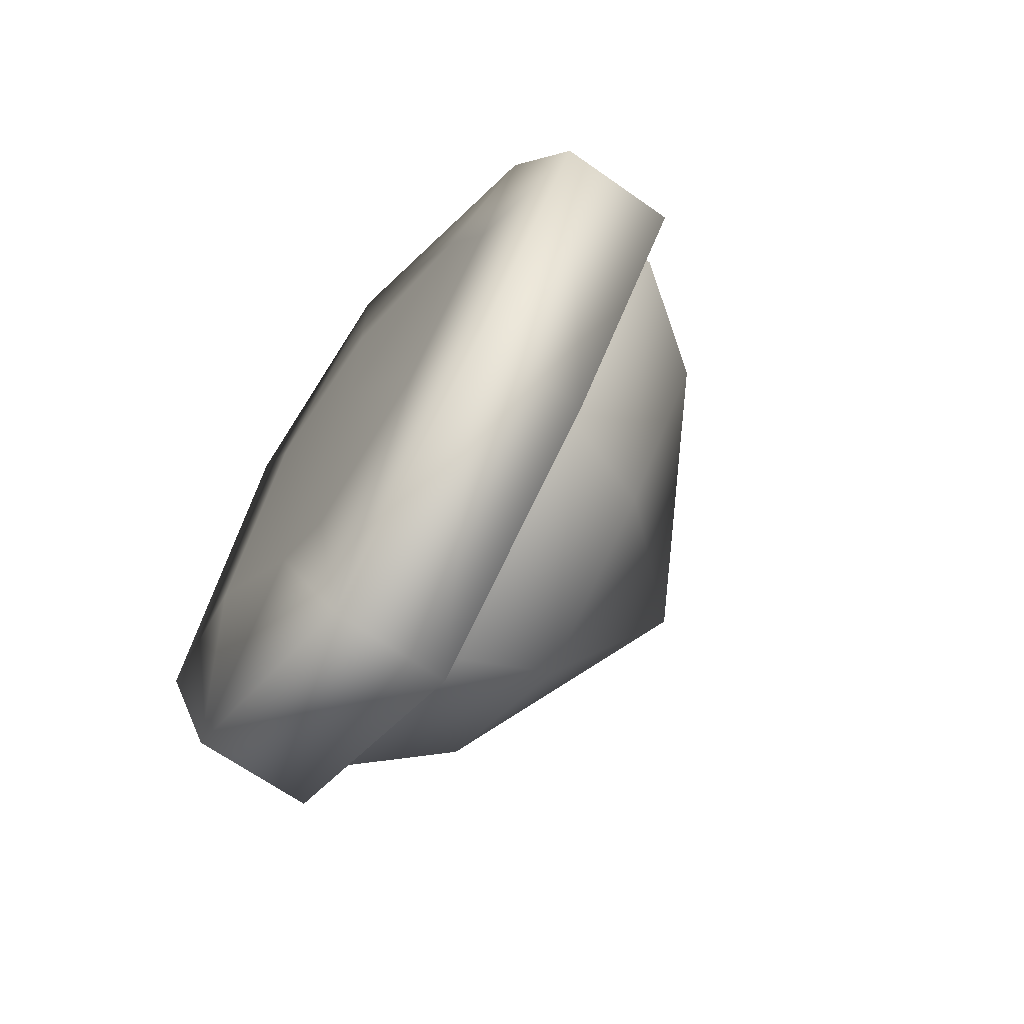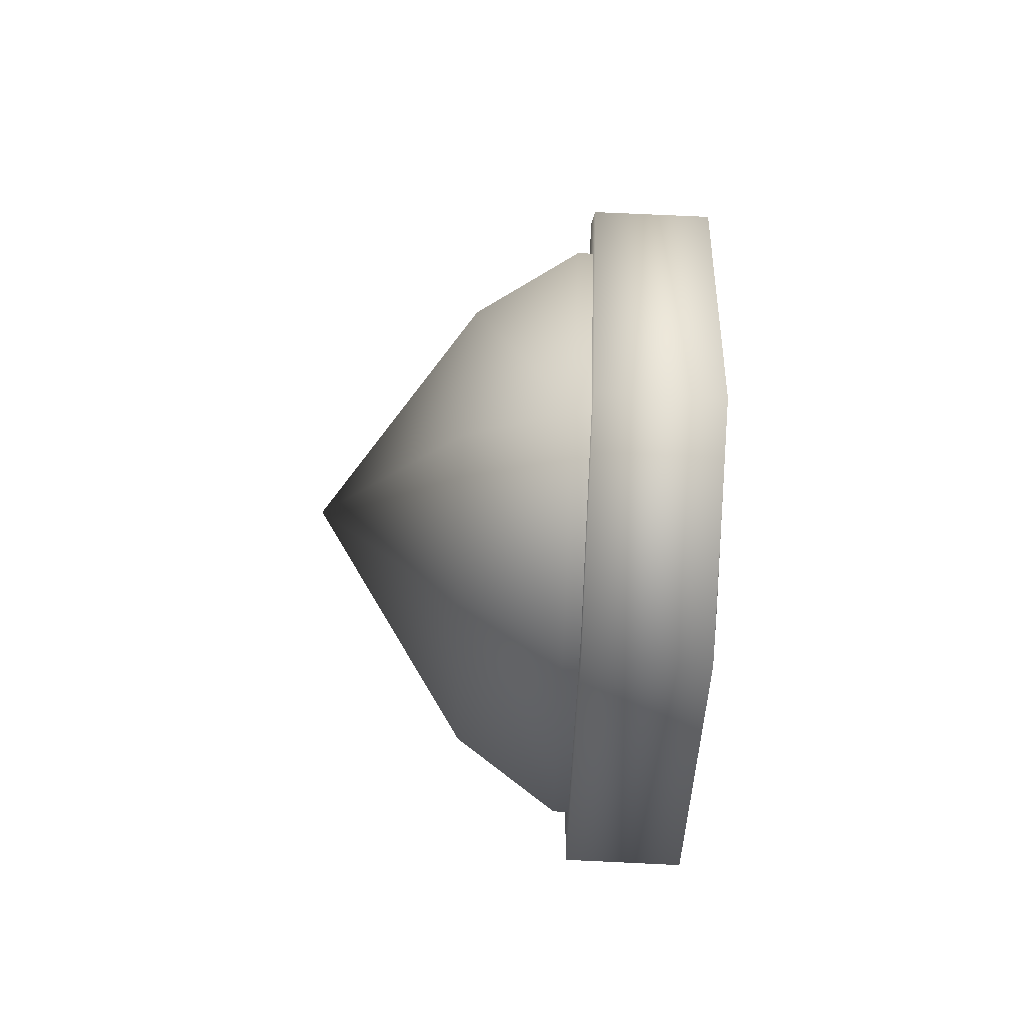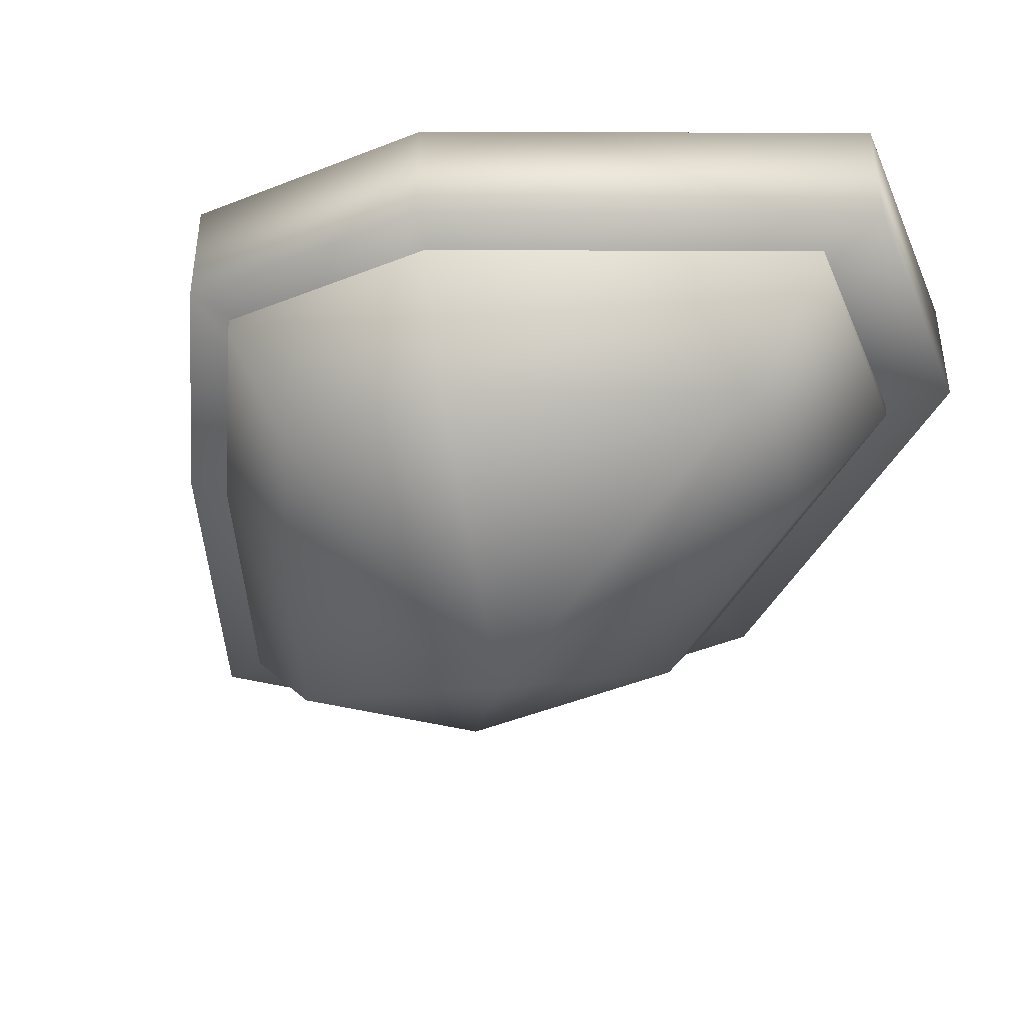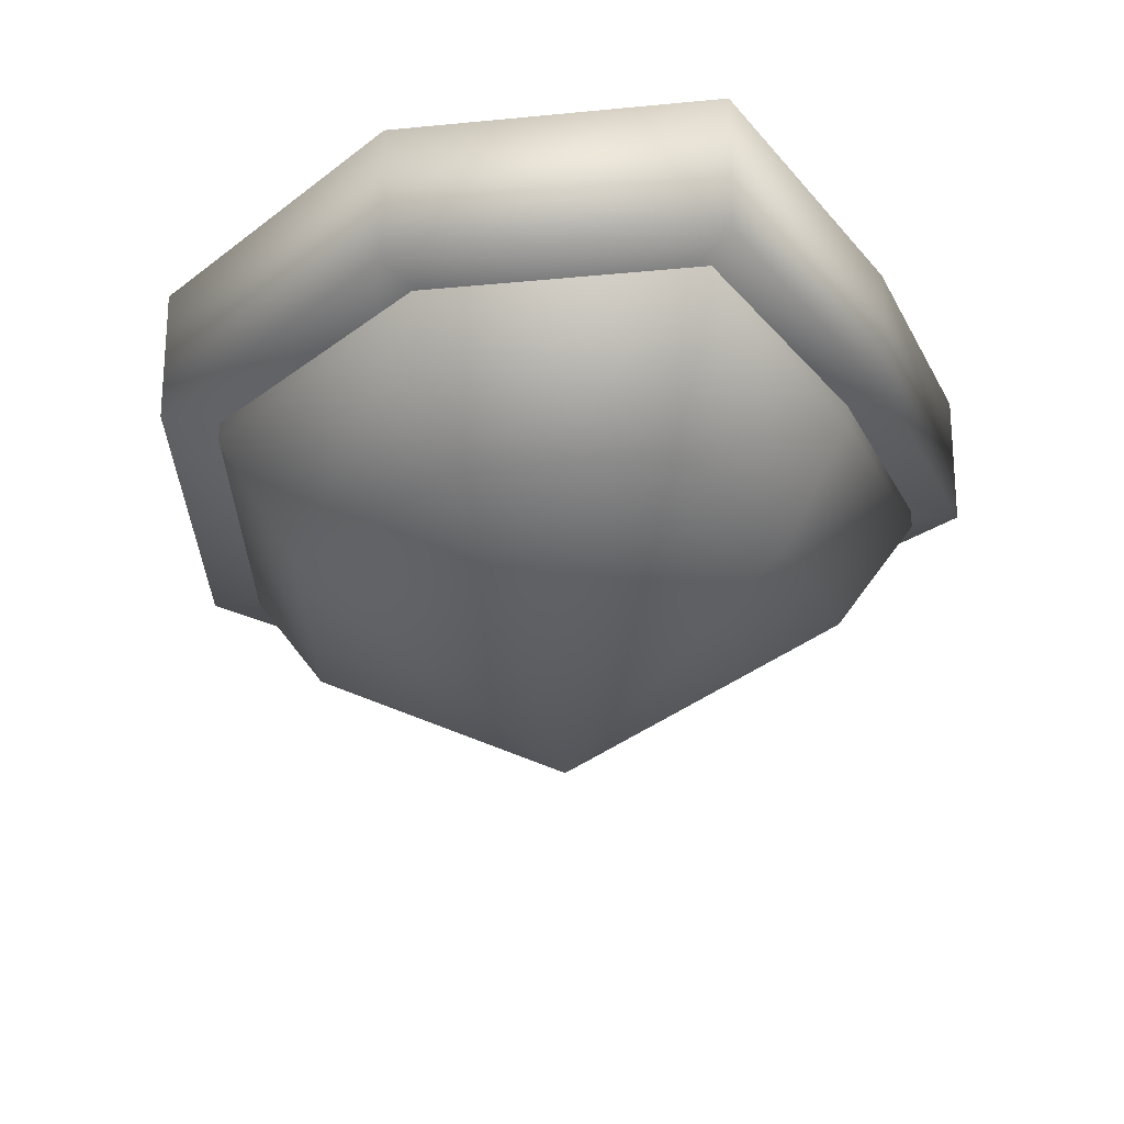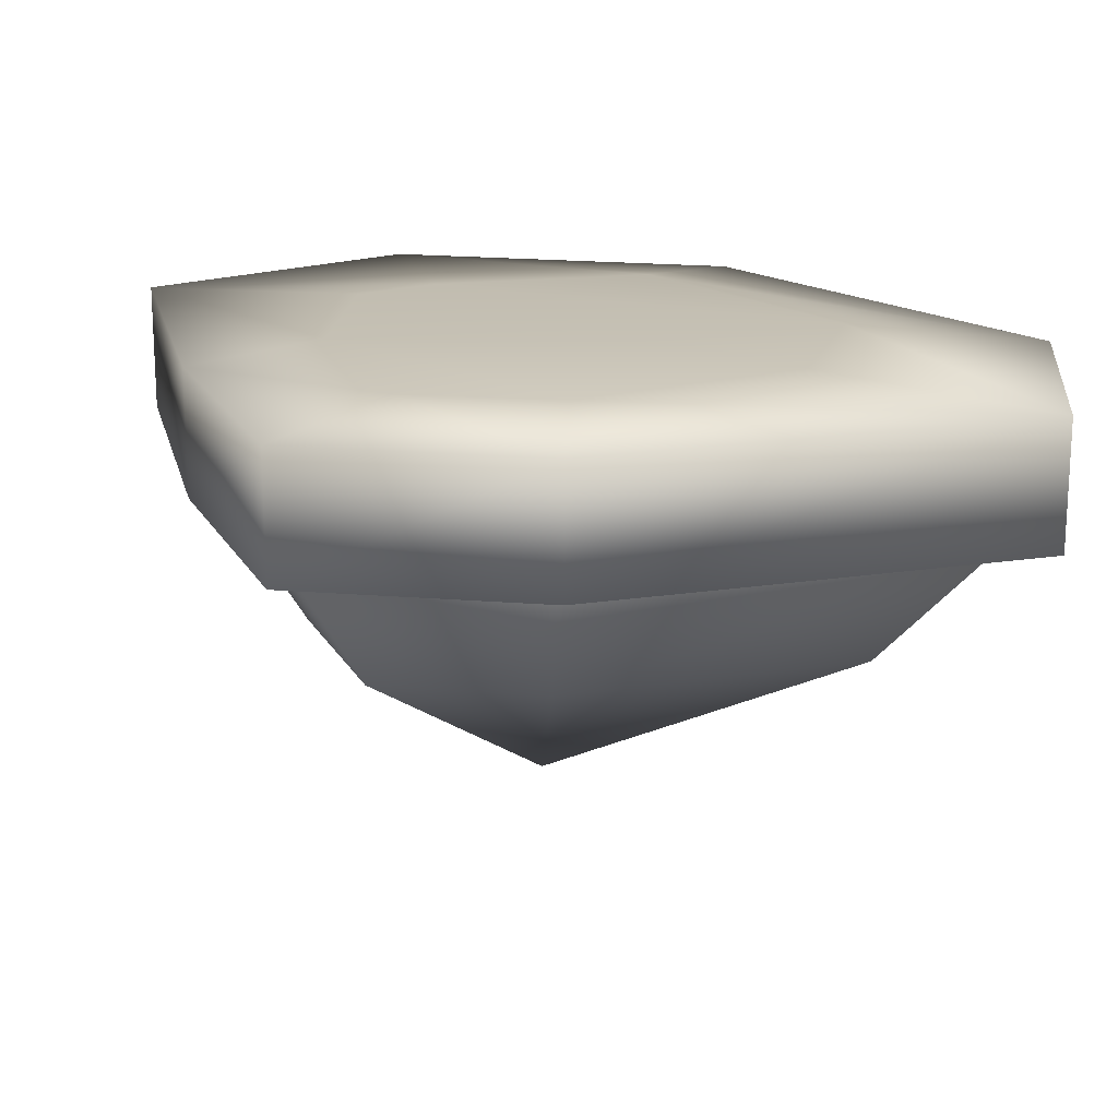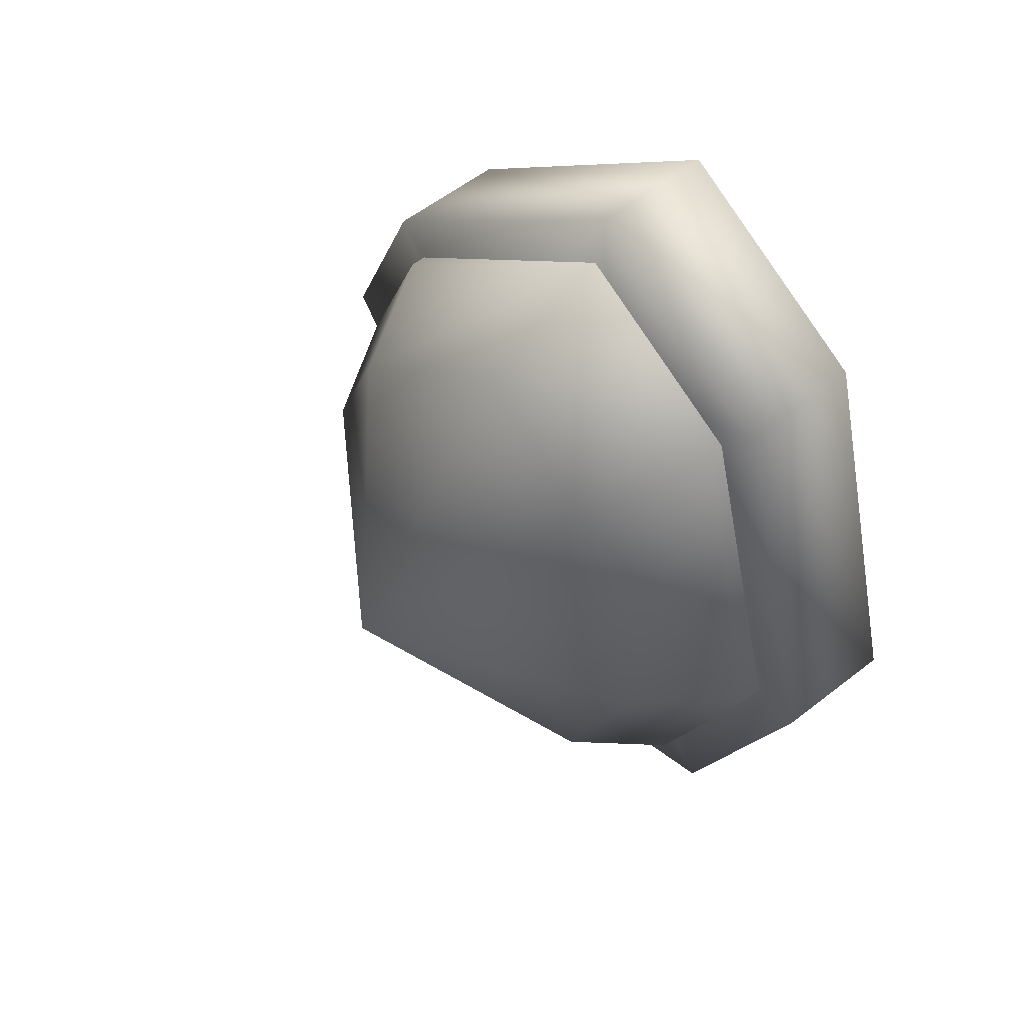
<metadata>
{"format":"obj","ext":"obj","renderer":"f3d","projection":"perspective","resolution":1024,"background":"white","views":[{"elev":-65.5,"azim":-125.5,"up":"+Z"},{"elev":71.3,"azim":92.7,"up":"+Z"},{"elev":-43.6,"azim":-41.9,"up":"+Y"},{"elev":-24.6,"azim":163.9,"up":"+Y"},{"elev":18.9,"azim":-58.1,"up":"+Y"},{"elev":56.5,"azim":50.7,"up":"+Z"}]}
</metadata>
<code>
v  -25.27 0 -99.69
v  -31.43 0 -114.1
v  -31.43 -8.455 -114.1
v  -25.27 -8.455 -99.69
v  -4.3 0 -80.96
v  -4.3 -8.455 -80.96
v  -21.37 0 -127.6
v  -21.37 -8.455 -127.6
v  10.03 0 -88.08
v  10.03 -8.455 -88.08
v  -7.104 0 -141.9
v  -7.104 -8.455 -141.9
v  17.45 0 -113.8
v  17.45 -8.455 -113.8
v  9.229 0 -134.1
v  9.229 -8.455 -134.1
v  -25.72 -16.44 -113.8
v  -20.98 -16.44 -102.6
v  -4.827 -16.44 -88.22
v  -17.97 -16.44 -124.1
v  6.208 -16.44 -93.7
v  -6.987 -16.44 -135.1
v  11.92 -16.44 -113.5
v  5.592 -16.44 -129.2
v  -6.596 -28.76 -112.5
o land3
g land3
f 1 2 3 4
f 5 1 4 6
f 2 7 8 3
f 9 5 6 10
f 7 11 12 8
f 13 9 10 14
f 11 15 16 12
f 15 13 14 16
f 4 3 17 18
f 6 4 18 19
f 3 8 20 17
f 10 6 19 21
f 8 12 22 20
f 14 10 21 23
f 12 16 24 22
f 16 14 23 24
f 18 17 25
f 19 18 25
f 17 20 25
f 21 19 25
f 20 22 25
f 23 21 25
f 22 24 25
f 24 23 25
v  -25.05 2.914 -111.7
v  -34.97 1.775 -114.1
v  -27.89 1.775 -97.47
v  -20.45 2.914 -101.8
v  -3.728 1.775 -75.89
v  -6.085 2.914 -92.89
v  -23.39 1.775 -129.6
v  -16.13 2.914 -123.4
v  -5.722 2.914 -105.2
v  5.689 2.914 -96.04
v  12.77 1.775 -84.1
v  -6.958 1.775 -146
v  -4.601 2.914 -129
v  0.8751 2.914 -126.1
v  11.56 2.914 -114.8
v  21.32 1.775 -113.8
v  11.85 1.775 -137.1
v  -34.97 -7.253 -114.1
v  -27.89 -7.253 -97.47
v  -3.728 -7.253 -75.89
v  -23.39 -7.253 -129.6
v  12.77 -7.253 -84.1
v  -6.958 -7.253 -146
v  21.32 -7.253 -113.8
v  11.85 -7.253 -137.1
v  -7.346 -7.253 -112.5
v  1.493 -7.253 -93.5
v  -1.561 -7.253 -91.98
v  -16.7 -7.253 -105.5
v  -19.57 -7.253 -112.2
v  -13.19 -7.253 -120.7
v  -4.142 -7.253 -129.8
v  1.36 -7.253 -127.2
v  7.112 -7.253 -113
o g3
g g3
f 26 27 28 29
f 29 28 30 31
f 32 27 26 33
f 33 26 29 34
f 34 29 31 35
f 35 31 30 36
f 37 32 33 38
f 38 33 34 39
f 39 34 35 40
f 40 35 36 41
f 37 38 39 42
f 42 39 40 41
f 28 27 43 44
f 30 28 44 45
f 27 32 46 43
f 36 30 45 47
f 32 37 48 46
f 41 36 47 49
f 37 42 50 48
f 42 41 49 50
f 51 52 53 54
f 44 43 55 54
f 43 46 56 55
f 46 48 57 56
f 48 50 58 57
f 50 49 59 58
f 49 47 52 59
f 47 45 53 52
f 45 44 54 53
f 54 55 56 51
f 56 57 58 51
f 51 58 59 52

</code>
